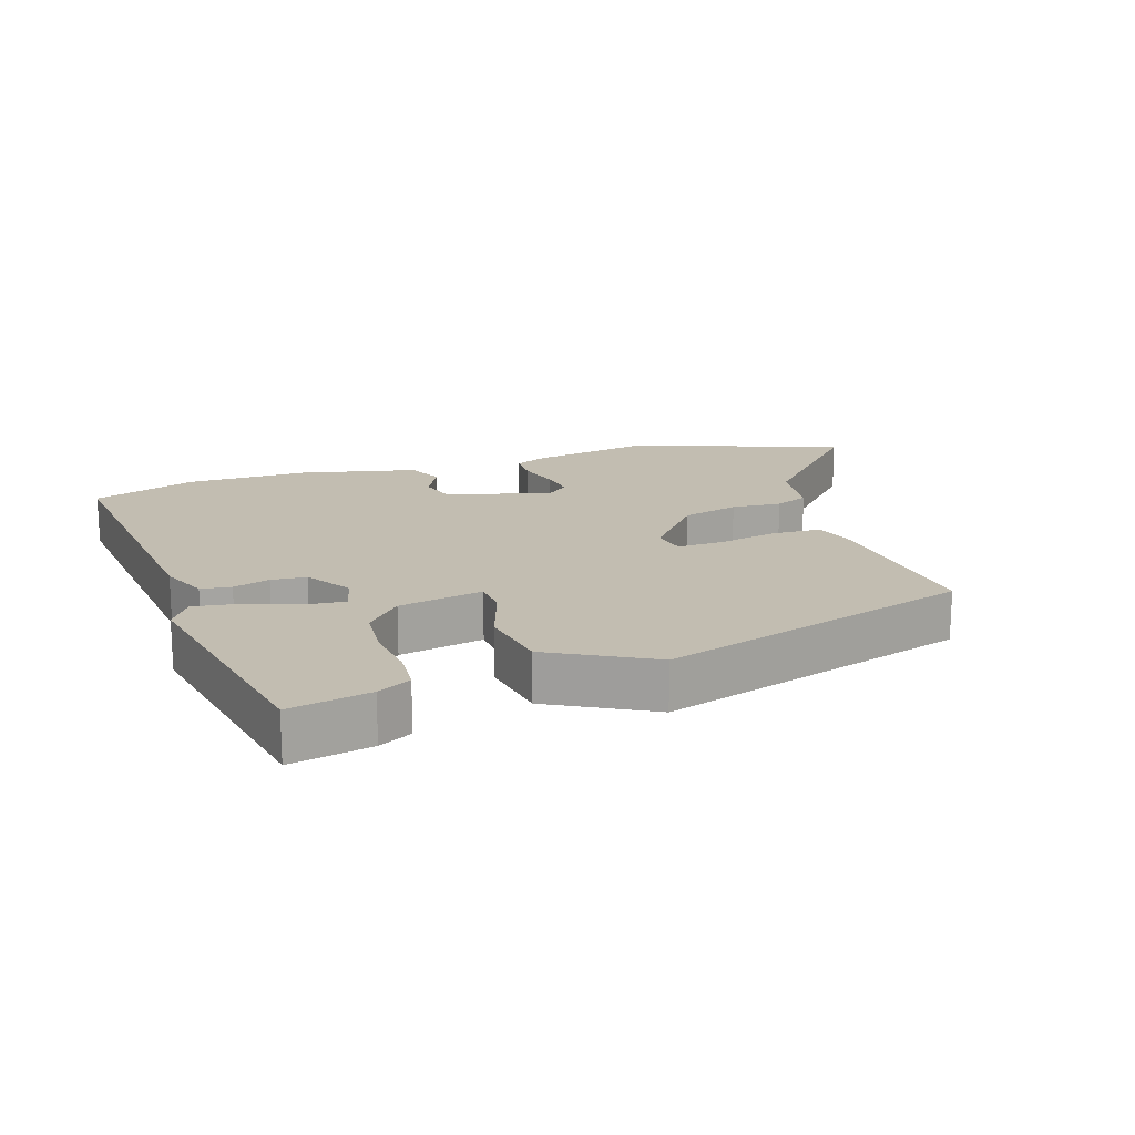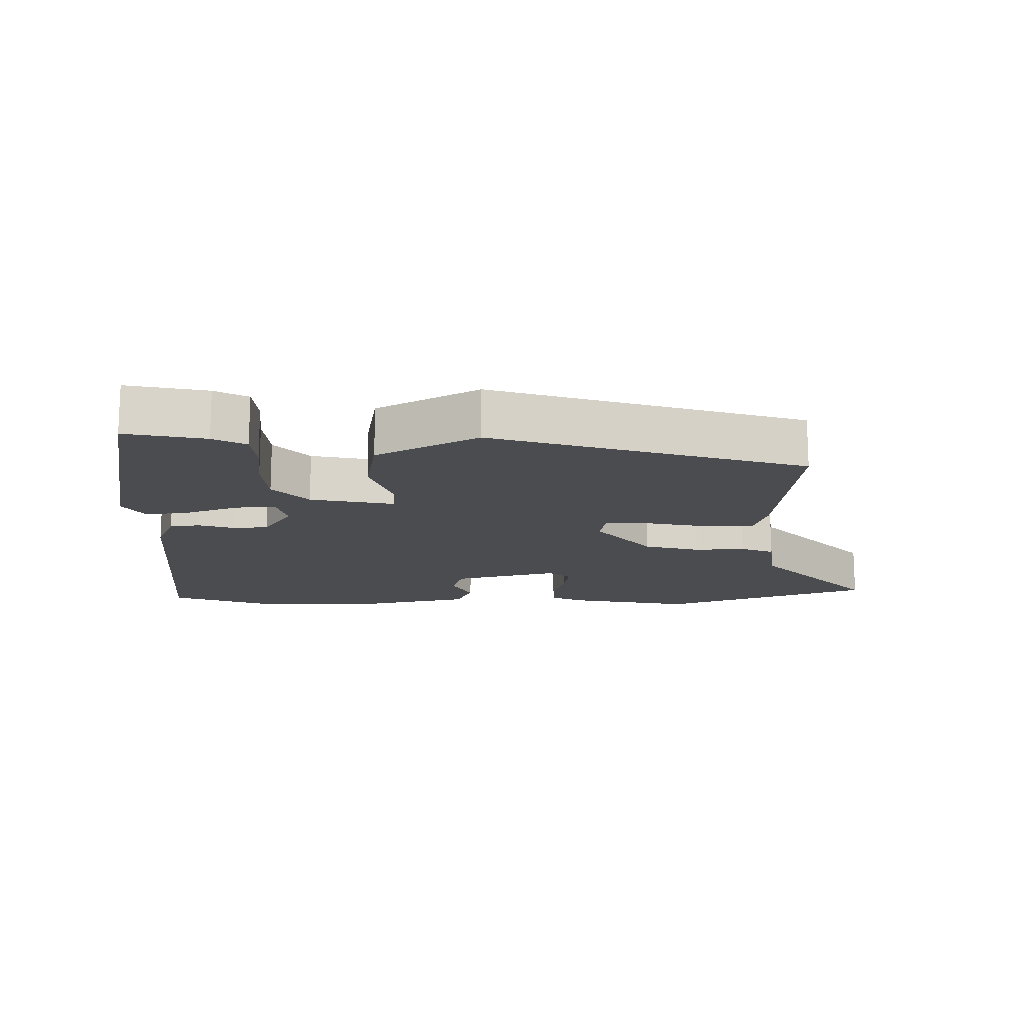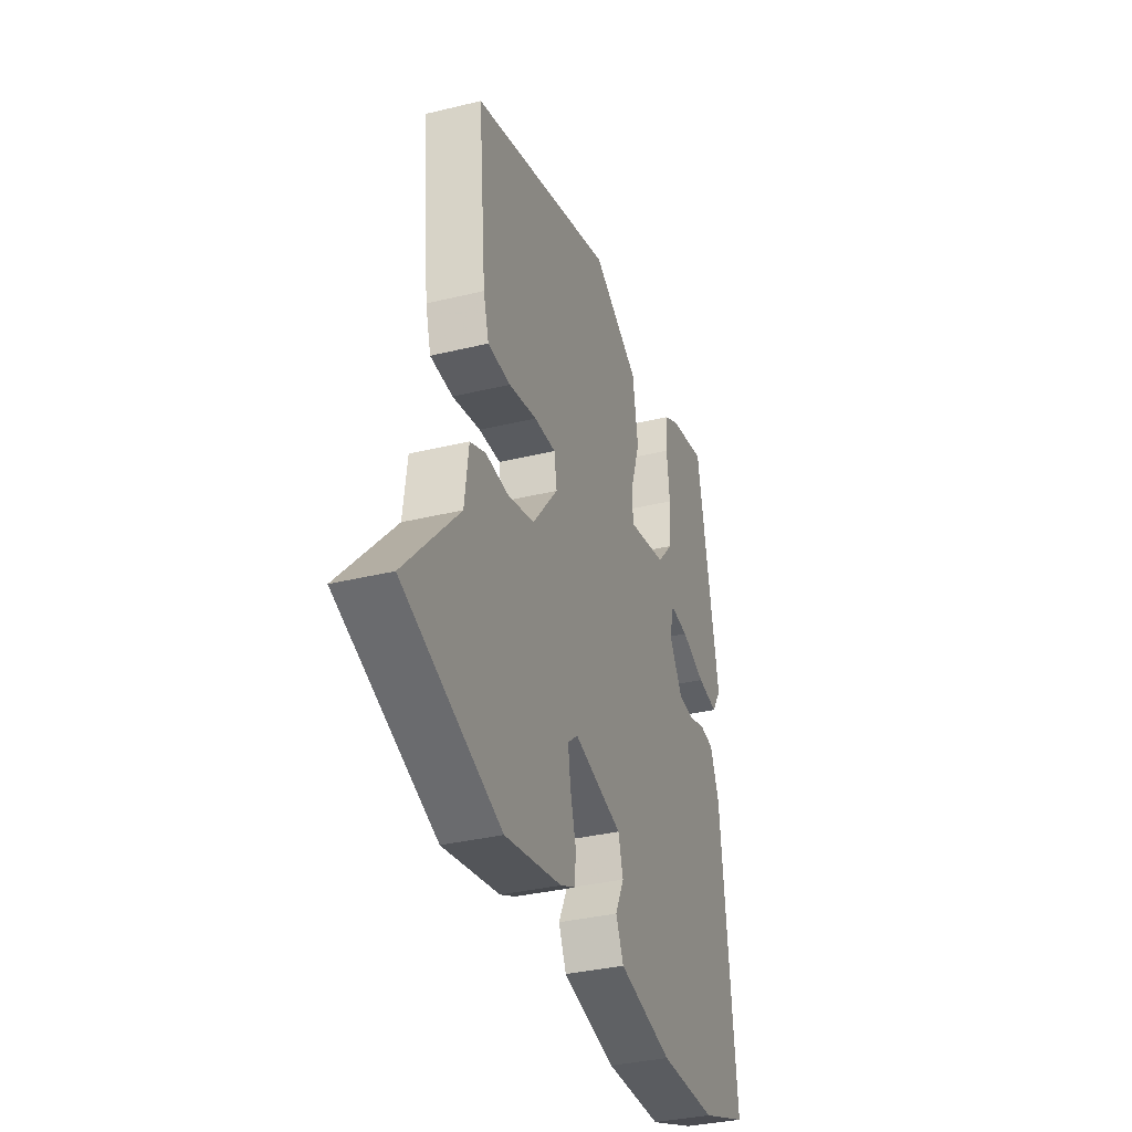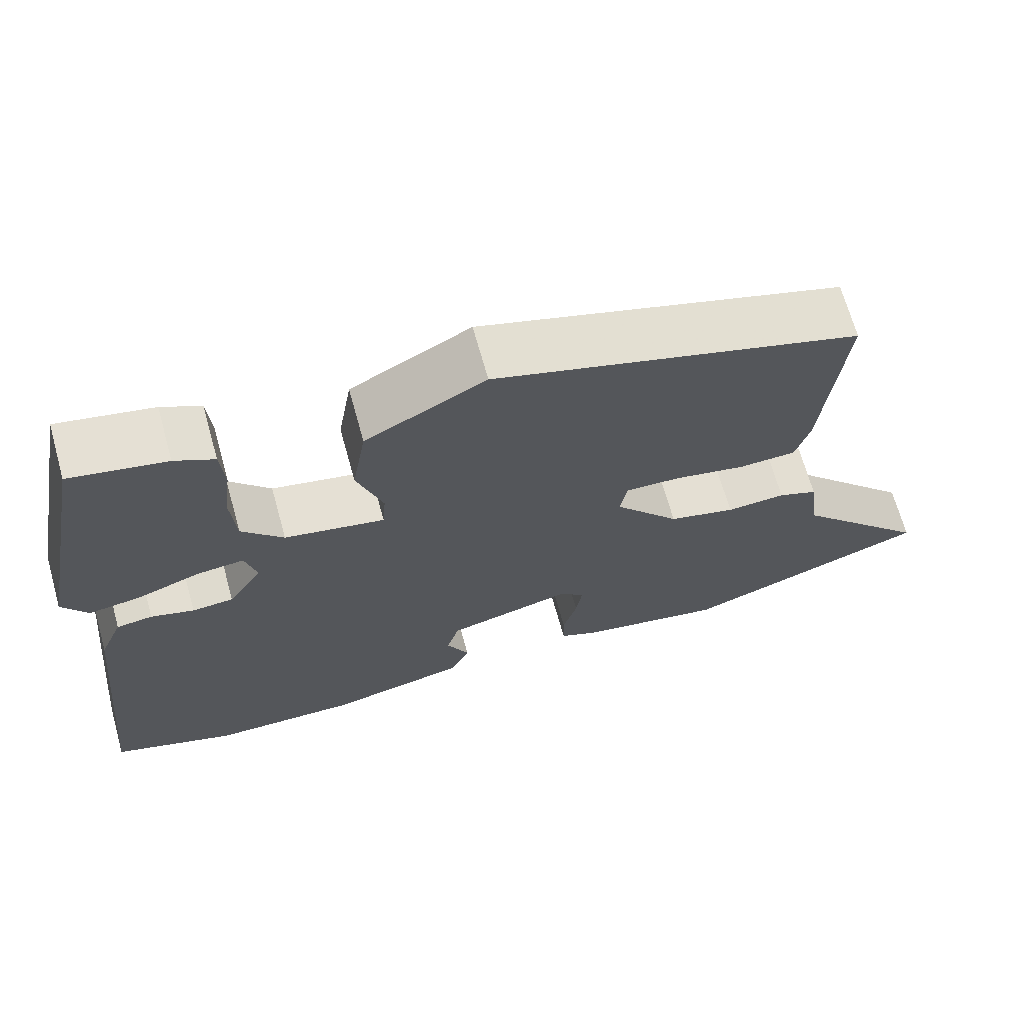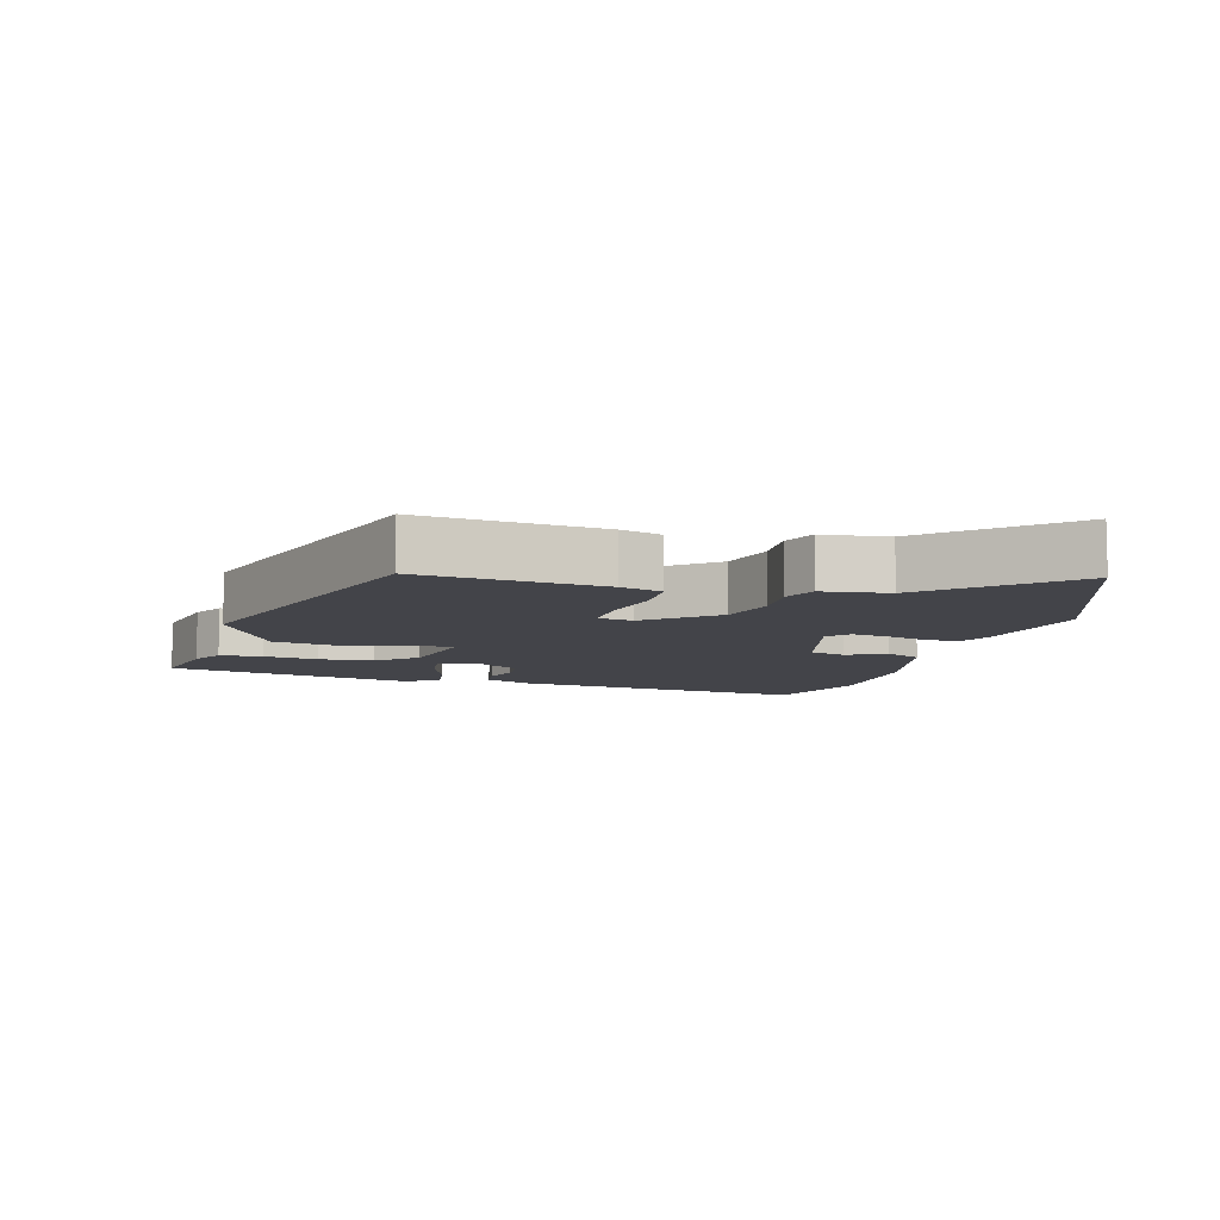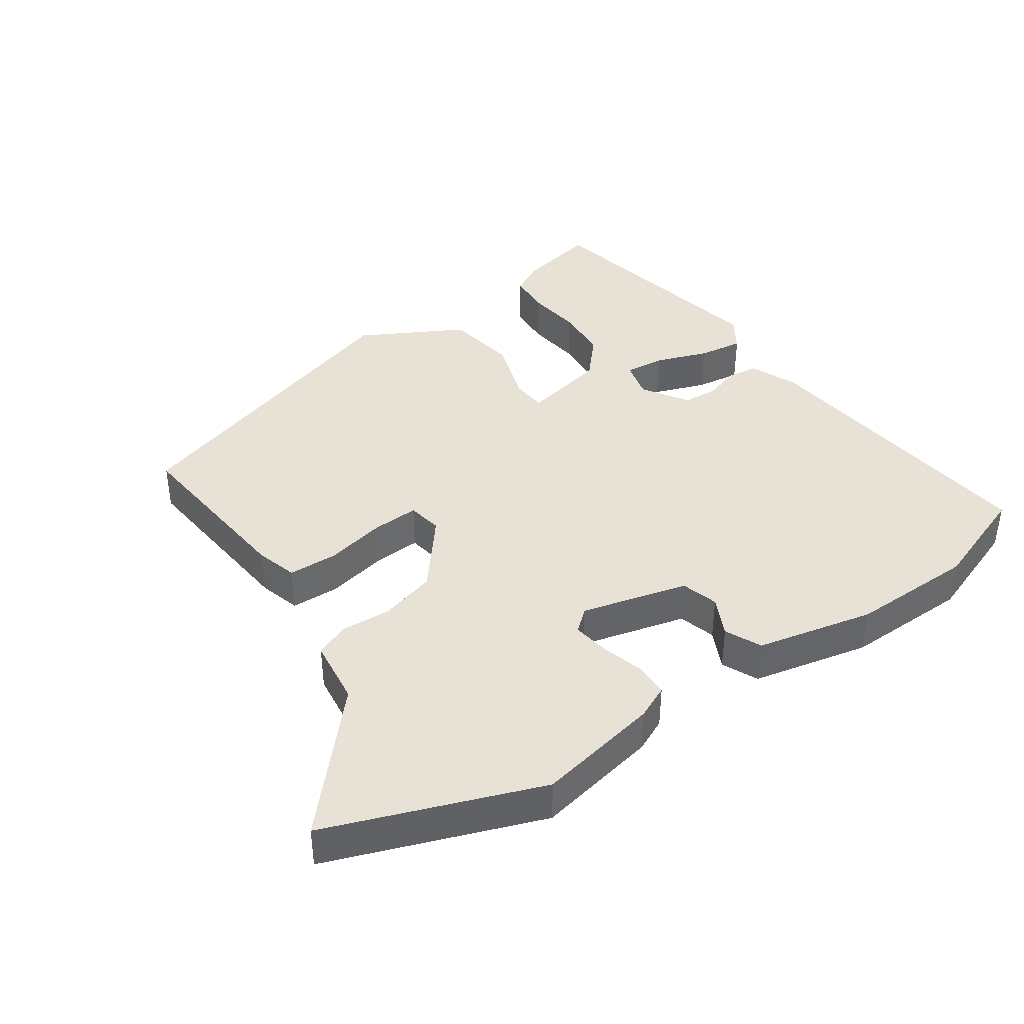
<metadata>
{"format":"obj","ext":"obj","renderer":"f3d","projection":"perspective","resolution":1024,"background":"white","views":[{"elev":17.0,"azim":-18.2,"up":"+Y"},{"elev":-15.1,"azim":0.5,"up":"+Y"},{"elev":-34.7,"azim":108.1,"up":"+Z"},{"elev":68.3,"azim":-15.6,"up":"+Z"},{"elev":-8.5,"azim":74.3,"up":"+Y"},{"elev":40.2,"azim":145.2,"up":"+Y"}]}
</metadata>
<code>
v -0.464 0.07 0.549
v -0.342 0.07 0.524
v -0.292 0.07 0.497
v -0.287 0.07 0.432
v -0.297 0.07 0.349
v -0.291 0.07 0.267
v -0.238 0.07 0.208
v -0.11 0.07 0.182
v -0.106 0.07 0.236
v -0.139 0.07 0.334
v -0.121 0.07 0.443
v 0.033 0.07 0.527
v 0.504 0.07 0.382
v 0.478 0.07 0.107
v 0.46 0.07 0.044
v 0.386 0.07 0.041
v 0.294 0.07 0.06
v 0.223 0.07 0.063
v 0.214 0.07 0.01
v 0.298 0.07 -0.093
v 0.384 0.07 -0.116
v 0.46 0.07 -0.111
v 0.511 0.07 -0.132
v 0.524 0.07 -0.232
v 0.7 0.07 -0.425
v 0.382 0.07 -0.544
v 0.196 0.07 -0.509
v 0.145 0.07 -0.486
v 0.144 0.07 -0.433
v 0.162 0.07 -0.369
v 0.17 0.07 -0.314
v 0.137 0.07 -0.286
v -0.023 0.07 -0.328
v -0.039 0.07 -0.384
v -0.01 0.07 -0.443
v -0.035 0.07 -0.498
v -0.212 0.07 -0.538
v -0.4 0.07 -0.536
v -0.558 0.07 -0.479
v -0.51 0.07 -0.024
v -0.48 0.07 0.048
v -0.434 0.07 0.054
v -0.379 0.07 0.037
v -0.326 0.07 0.041
v -0.282 0.07 0.11
v -0.297 0.07 0.168
v -0.358 0.07 0.162
v -0.437 0.07 0.133
v -0.505 0.07 0.123
v -0.537 0.07 0.172
v -0.464 0 0.549
v -0.342 0 0.524
v -0.292 0 0.497
v -0.287 0 0.432
v -0.297 0 0.349
v -0.291 0 0.267
v -0.238 0 0.208
v -0.11 0 0.182
v -0.106 0 0.236
v -0.139 0 0.334
v -0.121 0 0.443
v 0.033 0 0.527
v 0.504 0 0.382
v 0.478 0 0.107
v 0.46 0 0.044
v 0.386 0 0.041
v 0.294 0 0.06
v 0.223 0 0.063
v 0.214 0 0.01
v 0.298 0 -0.093
v 0.384 0 -0.116
v 0.46 0 -0.111
v 0.511 0 -0.132
v 0.524 0 -0.232
v 0.7 0 -0.425
v 0.382 0 -0.544
v 0.196 0 -0.509
v 0.145 0 -0.486
v 0.144 0 -0.433
v 0.162 0 -0.369
v 0.17 0 -0.314
v 0.137 0 -0.286
v -0.023 0 -0.328
v -0.039 0 -0.384
v -0.01 0 -0.443
v -0.035 0 -0.498
v -0.212 0 -0.538
v -0.4 0 -0.536
v -0.558 0 -0.479
v -0.51 0 -0.024
v -0.48 0 0.048
v -0.434 0 0.054
v -0.379 0 0.037
v -0.326 0 0.041
v -0.282 0 0.11
v -0.297 0 0.168
v -0.358 0 0.162
v -0.437 0 0.133
v -0.505 0 0.123
v -0.537 0 0.172
f 3 4 5
f 2 3 5
f 1 2 5
f 50 1 5
f 49 50 5
f 48 49 5
f 47 48 5
f 46 47 5 6
f 45 46 6 7
f 41 42 43
f 40 41 43
f 39 40 43
f 38 39 43
f 37 38 43
f 36 37 43
f 35 36 43
f 34 35 43
f 33 34 43 44
f 32 33 44 45
f 28 29 30
f 27 28 30
f 26 27 30
f 25 26 30
f 24 25 30
f 24 30 31
f 23 24 31
f 22 23 31
f 21 22 31
f 20 21 31 32
f 15 16 17
f 14 15 17
f 13 14 17
f 12 13 17
f 11 12 17
f 10 11 17
f 9 10 17
f 8 9 17 18
f 45 7 8
f 32 45 8
f 20 32 8
f 19 20 8
f 8 18 19
f 55 54 53
f 55 53 52
f 55 52 51
f 55 51 100
f 55 100 99
f 55 99 98
f 55 98 97
f 56 55 97 96
f 57 56 96 95
f 93 92 91
f 93 91 90
f 93 90 89
f 93 89 88
f 93 88 87
f 93 87 86
f 93 86 85
f 93 85 84
f 94 93 84 83
f 95 94 83 82
f 80 79 78
f 80 78 77
f 80 77 76
f 80 76 75
f 80 75 74
f 81 80 74
f 81 74 73
f 81 73 72
f 81 72 71
f 82 81 71 70
f 67 66 65
f 67 65 64
f 67 64 63
f 67 63 62
f 67 62 61
f 67 61 60
f 67 60 59
f 68 67 59 58
f 58 57 95
f 58 95 82
f 58 82 70
f 58 70 69
f 69 68 58
f 1 51 52 2
f 2 52 53 3
f 3 53 54 4
f 4 54 55 5
f 5 55 56 6
f 6 56 57 7
f 7 57 58 8
f 8 58 59 9
f 9 59 60 10
f 10 60 61 11
f 11 61 62 12
f 12 62 63 13
f 13 63 64 14
f 14 64 65 15
f 15 65 66 16
f 16 66 67 17
f 17 67 68 18
f 18 68 69 19
f 19 69 70 20
f 20 70 71 21
f 21 71 72 22
f 22 72 73 23
f 23 73 74 24
f 24 74 75 25
f 25 75 76 26
f 26 76 77 27
f 27 77 78 28
f 28 78 79 29
f 29 79 80 30
f 30 80 81 31
f 31 81 82 32
f 32 82 83 33
f 33 83 84 34
f 34 84 85 35
f 35 85 86 36
f 36 86 87 37
f 37 87 88 38
f 38 88 89 39
f 39 89 90 40
f 40 90 91 41
f 41 91 92 42
f 42 92 93 43
f 43 93 94 44
f 44 94 95 45
f 45 95 96 46
f 46 96 97 47
f 47 97 98 48
f 48 98 99 49
f 49 99 100 50
f 50 100 51 1

</code>
